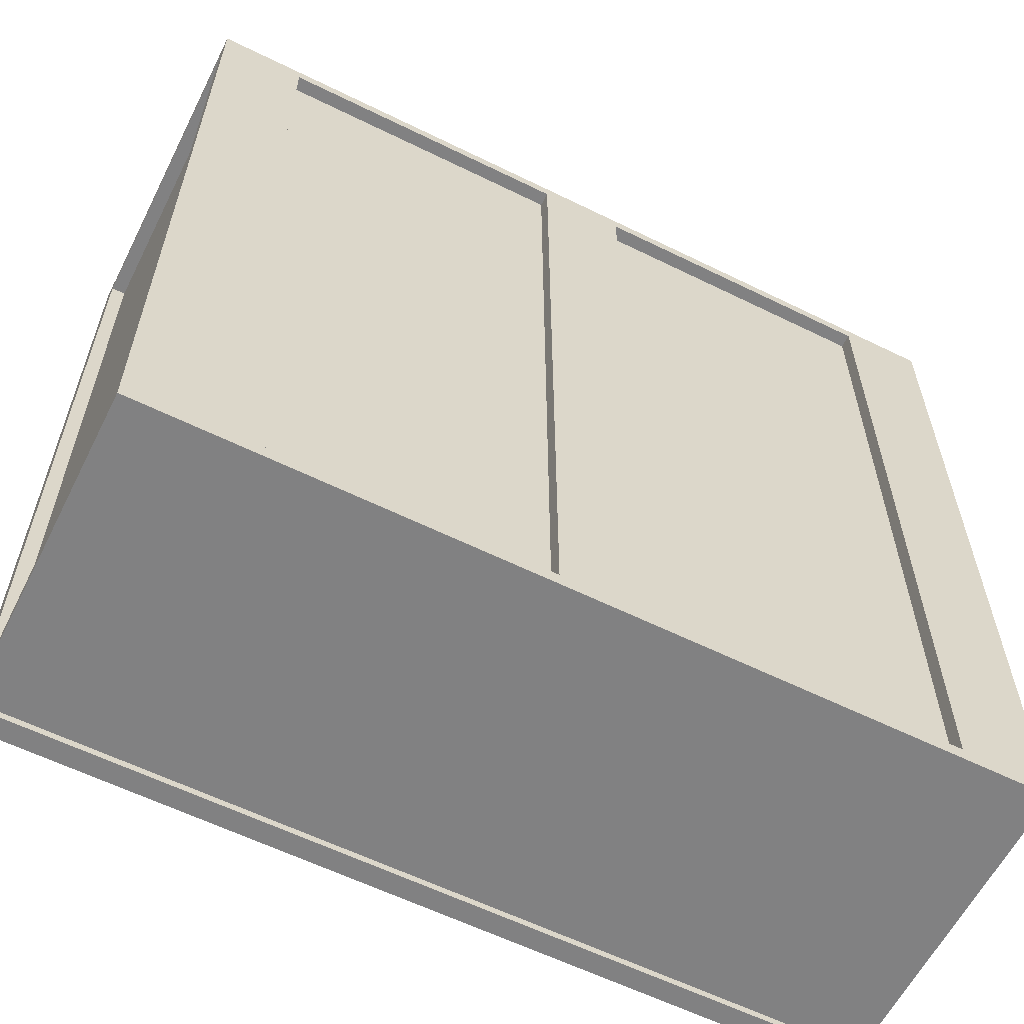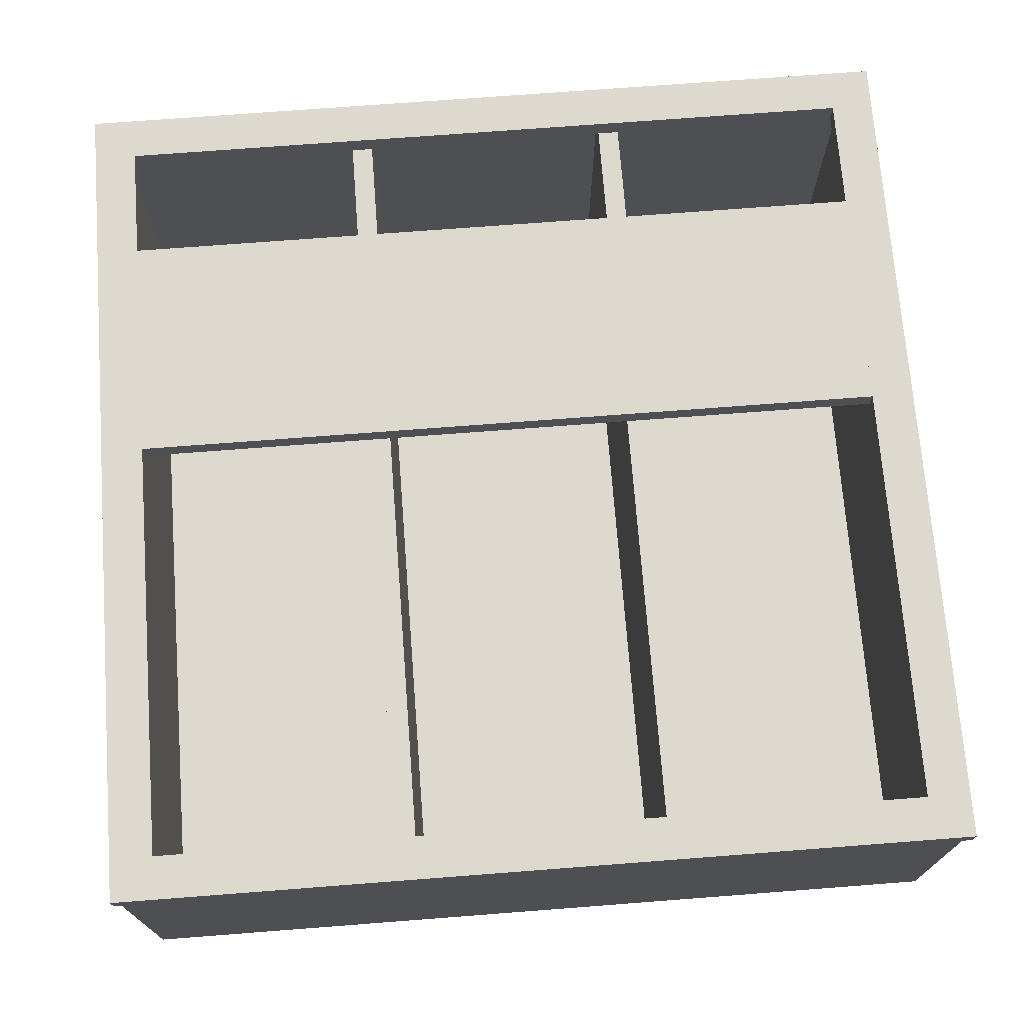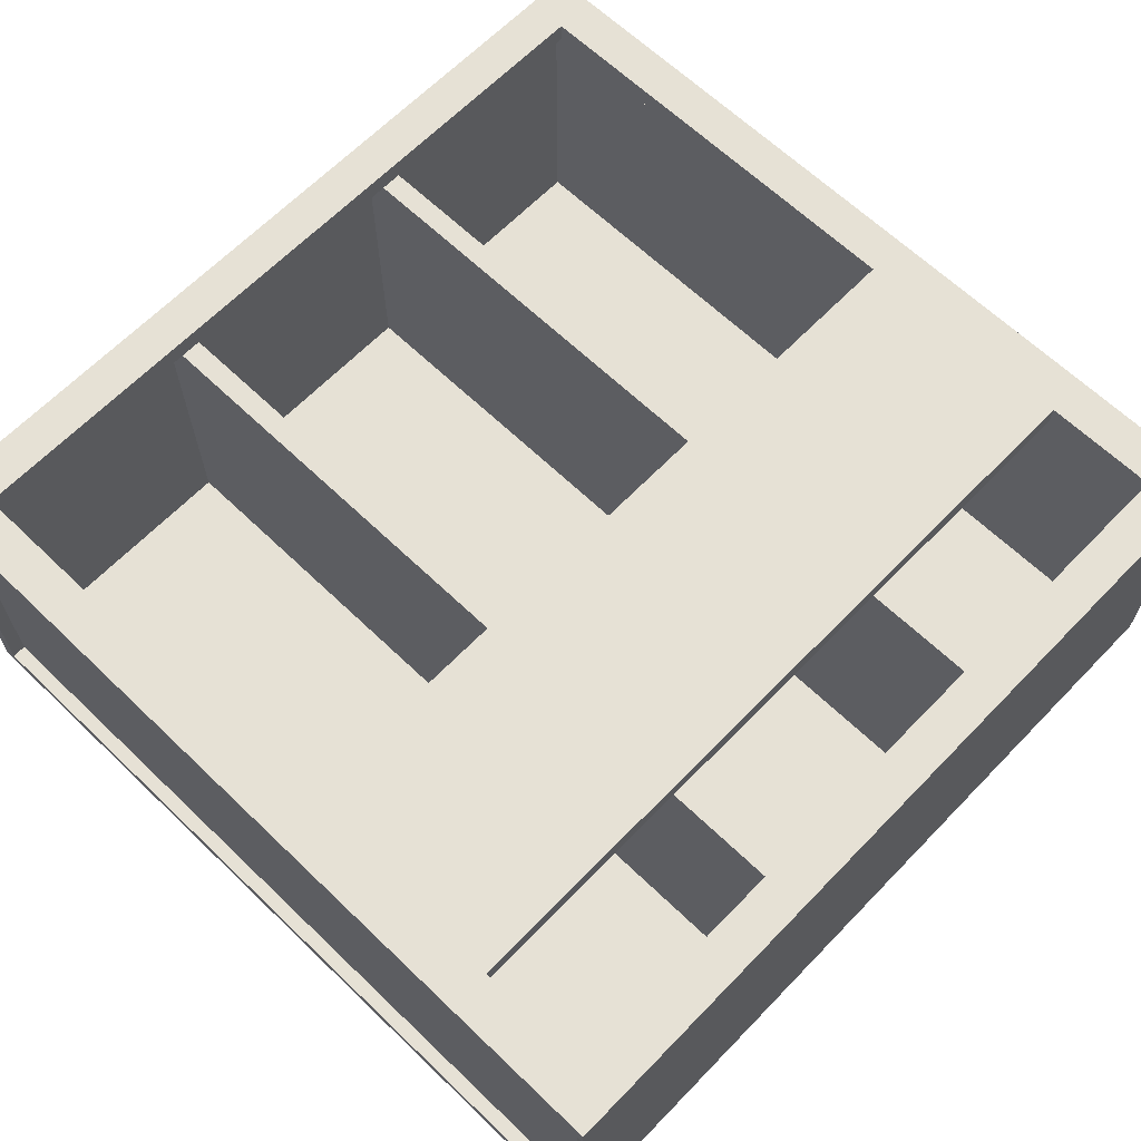
<metadata>
{"format":"obj","ext":"obj","renderer":"f3d","projection":"perspective","resolution":1024,"background":"white","views":[{"elev":-60.4,"azim":153.3,"up":"+Y"},{"elev":71.8,"azim":-4.4,"up":"+Z"},{"elev":64.5,"azim":134.0,"up":"+Z"}]}
</metadata>
<code>
v -0.6764 0.7043 0.2278
v -0.6764 -0.6225 -0.2727
v -0.6764 -0.6225 0.2278
v -0.6764 0.7043 -0.2727
v -0.6764 0.7043 0.2278
v -0.6764 -0.6225 -0.2727
v -0.6764 -0.6225 0.2278
v -0.6764 0.7043 -0.2727
v -0.6532 0.7043 -0.2727
v -0.6532 -0.6225 0.2278
v -0.6532 -0.6225 -0.2727
v -0.6532 0.7043 0.2278
v -0.6532 0.7043 -0.2727
v -0.6532 -0.6225 0.2278
v -0.6532 -0.6225 -0.2727
v -0.6532 0.7043 0.2278
v 0.6737 0.7043 -0.2727
v 0.6737 -0.6225 0.2278
v 0.6737 -0.6225 -0.2727
v 0.6737 0.7043 0.2278
v 0.6737 0.7043 -0.2727
v 0.6737 -0.6225 0.2278
v 0.6737 -0.6225 -0.2727
v 0.6737 0.7043 0.2278
v 0.6504 0.7043 0.2278
v 0.6504 -0.6225 -0.2727
v 0.6504 -0.6225 0.2278
v 0.6504 0.7043 -0.2727
v 0.6504 0.7043 0.2278
v 0.6504 -0.6225 -0.2727
v 0.6504 -0.6225 0.2278
v 0.6504 0.7043 -0.2727
v 0.2042 0.7043 0.2278
v 0.2042 0.7043 0.2278
v 0.2042 -0.6225 -0.2552
v 0.2042 -0.6225 -0.2552
v 0.2042 -0.6225 0.2278
v 0.2042 -0.6225 0.2278
v 0.2042 0.7043 -0.2552
v 0.2042 0.7043 -0.2552
v 0.2392 -0.6225 0.2278
v 0.2392 -0.6225 0.2278
v 0.2392 0.7043 -0.2552
v 0.2392 0.7043 -0.2552
v 0.2392 0.7043 0.2278
v 0.2392 0.7043 0.2278
v 0.2392 -0.6225 -0.2552
v 0.2392 -0.6225 -0.2552
v 0.2042 0.7043 0.2278
v 0.2042 0.7043 0.2278
v 0.2042 -0.6225 -0.2552
v 0.2042 -0.6225 -0.2552
v 0.2042 -0.6225 0.2278
v 0.2042 -0.6225 0.2278
v 0.2042 0.7043 -0.2552
v 0.2042 0.7043 -0.2552
v 0.2392 -0.6225 0.2278
v 0.2392 -0.6225 0.2278
v 0.2392 0.7043 -0.2552
v 0.2392 0.7043 -0.2552
v 0.2392 0.7043 0.2278
v 0.2392 0.7043 0.2278
v 0.2392 -0.6225 -0.2552
v 0.2392 -0.6225 -0.2552
v -0.2419 0.7043 0.2278
v -0.2419 0.7043 0.2278
v -0.2419 -0.6225 -0.2552
v -0.2419 -0.6225 -0.2552
v -0.2419 -0.6225 0.2278
v -0.2419 -0.6225 0.2278
v -0.2419 0.7043 -0.2552
v -0.2419 0.7043 -0.2552
v -0.207 -0.6225 0.2278
v -0.207 -0.6225 0.2278
v -0.207 0.7043 -0.2552
v -0.207 0.7043 -0.2552
v -0.207 0.7043 0.2278
v -0.207 0.7043 0.2278
v -0.207 -0.6225 -0.2552
v -0.207 -0.6225 -0.2552
v -0.2419 0.7043 0.2278
v -0.2419 0.7043 0.2278
v -0.2419 -0.6225 -0.2552
v -0.2419 -0.6225 -0.2552
v -0.2419 -0.6225 0.2278
v -0.2419 -0.6225 0.2278
v -0.2419 0.7043 -0.2552
v -0.2419 0.7043 -0.2552
v -0.207 -0.6225 0.2278
v -0.207 -0.6225 0.2278
v -0.207 0.7043 -0.2552
v -0.207 0.7043 -0.2552
v -0.207 0.7043 0.2278
v -0.207 0.7043 0.2278
v -0.207 -0.6225 -0.2552
v -0.207 -0.6225 -0.2552
v -0.6532 0.7043 -0.2552
v 0.6504 -0.6225 -0.2552
v 0.6504 0.7043 -0.2552
v -0.6532 -0.6225 -0.2552
v -0.6532 0.7043 -0.2552
v 0.6504 -0.6225 -0.2552
v 0.6504 0.7043 -0.2552
v -0.6532 -0.6225 -0.2552
v -0.6532 -0.6225 -0.2727
v 0.6504 0.7043 -0.2727
v 0.6504 -0.6225 -0.2727
v -0.6532 0.7043 -0.2727
v -0.6532 -0.6225 -0.2727
v 0.6504 0.7043 -0.2727
v 0.6504 -0.6225 -0.2727
v -0.6532 0.7043 -0.2727
v 0.697 -0.6458 0.2278
v -0.6997 -0.6458 -0.296
v 0.697 -0.6458 -0.296
v -0.6997 -0.6458 0.2278
v 0.697 -0.6225 -0.296
v 0.697 -0.6225 -0.296
v 0.697 -0.6225 -0.296
v -0.6997 -0.6225 0.2278
v -0.6997 -0.6225 0.2278
v 0.697 -0.6225 0.2278
v 0.697 -0.6225 0.2278
v -0.6997 -0.6225 -0.296
v -0.6997 -0.6225 -0.296
v -0.6997 -0.6225 -0.296
v 0.697 -0.6458 0.2278
v 0.697 -0.6458 0.2278
v -0.6997 -0.6458 -0.296
v -0.6997 -0.6458 -0.296
v -0.6997 -0.6458 -0.296
v 0.697 -0.6458 -0.296
v 0.697 -0.6458 -0.296
v 0.697 -0.6458 -0.296
v -0.6997 -0.6458 0.2278
v -0.6997 -0.6458 0.2278
v 0.697 -0.6225 -0.296
v 0.697 -0.6225 -0.296
v 0.697 -0.6225 -0.296
v -0.6997 -0.6225 0.2278
v -0.6997 -0.6225 0.2278
v 0.697 -0.6225 0.2278
v 0.697 -0.6225 0.2278
v -0.6997 -0.6225 -0.296
v -0.6997 -0.6225 -0.296
v -0.6997 -0.6225 -0.296
v 0.697 -0.6458 0.2278
v -0.6997 -0.6458 -0.296
v -0.6997 -0.6458 -0.296
v 0.697 -0.6458 -0.296
v 0.697 -0.6458 -0.296
v -0.6997 -0.6458 0.2278
v 0.697 0.7276 0.2278
v -0.6997 0.7276 -0.296
v 0.697 0.7276 -0.296
v -0.6997 0.7276 0.2278
v 0.697 0.7043 0.2278
v 0.697 0.7043 0.2278
v -0.6997 0.7043 0.2278
v -0.6997 0.7043 0.2278
v 0.697 0.7043 -0.296
v 0.697 0.7043 -0.296
v 0.697 0.7043 -0.296
v -0.6997 0.7043 -0.296
v -0.6997 0.7043 -0.296
v -0.6997 0.7043 -0.296
v 0.697 0.7276 0.2278
v 0.697 0.7276 0.2278
v -0.6997 0.7276 -0.296
v -0.6997 0.7276 -0.296
v -0.6997 0.7276 -0.296
v 0.697 0.7276 -0.296
v 0.697 0.7276 -0.296
v 0.697 0.7276 -0.296
v -0.6997 0.7276 0.2278
v -0.6997 0.7276 0.2278
v 0.697 0.7043 0.2278
v 0.697 0.7043 0.2278
v -0.6997 0.7043 0.2278
v -0.6997 0.7043 0.2278
v 0.697 0.7043 -0.296
v 0.697 0.7043 -0.296
v 0.697 0.7043 -0.296
v -0.6997 0.7043 -0.296
v -0.6997 0.7043 -0.296
v -0.6997 0.7043 -0.296
v 0.697 0.7276 0.2278
v -0.6997 0.7276 -0.296
v -0.6997 0.7276 -0.296
v 0.697 0.7276 -0.296
v 0.697 0.7276 -0.296
v -0.6997 0.7276 0.2278
v -0.07121 0.7043 -0.2727
v -0.07121 0.7043 -0.2727
v -0.07121 -0.6225 -0.296
v -0.07121 -0.6225 -0.296
v -0.07121 -0.6225 -0.2727
v -0.07121 -0.6225 -0.2727
v -0.07121 0.7043 -0.296
v -0.07121 0.7043 -0.296
v 0.06846 -0.6225 -0.2727
v 0.06846 -0.6225 -0.2727
v 0.06846 0.7043 -0.296
v 0.06846 0.7043 -0.296
v 0.06846 0.7043 -0.2727
v 0.06846 0.7043 -0.2727
v 0.06846 -0.6225 -0.296
v 0.06846 -0.6225 -0.296
v -0.07121 0.7043 -0.2727
v -0.07121 0.7043 -0.2727
v -0.07121 -0.6225 -0.296
v -0.07121 -0.6225 -0.296
v -0.07121 -0.6225 -0.2727
v -0.07121 -0.6225 -0.2727
v -0.07121 0.7043 -0.296
v -0.07121 0.7043 -0.296
v 0.06846 -0.6225 -0.2727
v 0.06846 -0.6225 -0.2727
v 0.06846 0.7043 -0.296
v 0.06846 0.7043 -0.296
v 0.06846 0.7043 -0.2727
v 0.06846 0.7043 -0.2727
v 0.06846 -0.6225 -0.296
v 0.06846 -0.6225 -0.296
v -0.6997 0.7043 -0.2727
v -0.6997 0.7043 -0.2727
v -0.6997 -0.6225 -0.296
v -0.6997 -0.6225 -0.296
v -0.6997 -0.6225 -0.2727
v -0.6997 -0.6225 -0.2727
v -0.6997 0.7043 -0.296
v -0.6997 0.7043 -0.296
v -0.56 -0.6225 -0.2727
v -0.56 -0.6225 -0.2727
v -0.56 0.7043 -0.296
v -0.56 0.7043 -0.296
v -0.56 0.7043 -0.2727
v -0.56 0.7043 -0.2727
v -0.56 -0.6225 -0.296
v -0.56 -0.6225 -0.296
v -0.6997 0.7043 -0.2727
v -0.6997 0.7043 -0.2727
v -0.6997 -0.6225 -0.296
v -0.6997 -0.6225 -0.296
v -0.6997 -0.6225 -0.2727
v -0.6997 -0.6225 -0.2727
v -0.6997 0.7043 -0.296
v -0.6997 0.7043 -0.296
v -0.56 -0.6225 -0.2727
v -0.56 -0.6225 -0.2727
v -0.56 0.7043 -0.296
v -0.56 0.7043 -0.296
v -0.56 0.7043 -0.2727
v -0.56 0.7043 -0.2727
v -0.56 -0.6225 -0.296
v -0.56 -0.6225 -0.296
v -0.6997 -0.5876 0.2278
v -0.6997 0.6694 0.2278
v -0.6299 0.6694 0.2278
v -0.6299 -0.5876 0.2278
v -0.6997 0.6694 0.2627
v -0.6997 0.6694 0.2627
v -0.6997 -0.5876 0.2278
v -0.6997 -0.5876 0.2278
v -0.6997 -0.5876 0.2627
v -0.6997 -0.5876 0.2627
v -0.6997 0.6694 0.2278
v -0.6997 0.6694 0.2278
v -0.6299 -0.5876 0.2627
v -0.6299 -0.5876 0.2627
v -0.6299 0.6694 0.2278
v -0.6299 0.6694 0.2278
v -0.6299 0.6694 0.2627
v -0.6299 0.6694 0.2627
v -0.6299 -0.5876 0.2278
v -0.6299 -0.5876 0.2278
v -0.6997 0.6694 0.2627
v -0.6997 0.6694 0.2627
v -0.6997 -0.5876 0.2278
v -0.6997 -0.5876 0.2627
v -0.6997 -0.5876 0.2627
v -0.6997 0.6694 0.2278
v -0.6299 -0.5876 0.2627
v -0.6299 -0.5876 0.2627
v -0.6299 0.6694 0.2278
v -0.6299 0.6694 0.2627
v -0.6299 0.6694 0.2627
v -0.6299 -0.5876 0.2278
v 0.6271 -0.5876 0.2278
v 0.6271 0.6694 0.2278
v 0.697 0.6694 0.2278
v 0.697 -0.5876 0.2278
v 0.6271 0.6694 0.2627
v 0.6271 0.6694 0.2627
v 0.6271 -0.5876 0.2278
v 0.6271 -0.5876 0.2278
v 0.6271 -0.5876 0.2627
v 0.6271 -0.5876 0.2627
v 0.6271 0.6694 0.2278
v 0.6271 0.6694 0.2278
v 0.697 -0.5876 0.2627
v 0.697 -0.5876 0.2627
v 0.697 0.6694 0.2278
v 0.697 0.6694 0.2278
v 0.697 0.6694 0.2627
v 0.697 0.6694 0.2627
v 0.697 -0.5876 0.2278
v 0.697 -0.5876 0.2278
v 0.6271 0.6694 0.2627
v 0.6271 0.6694 0.2627
v 0.6271 -0.5876 0.2278
v 0.6271 -0.5876 0.2627
v 0.6271 -0.5876 0.2627
v 0.6271 0.6694 0.2278
v 0.697 -0.5876 0.2627
v 0.697 -0.5876 0.2627
v 0.697 0.6694 0.2278
v 0.697 0.6694 0.2627
v 0.697 0.6694 0.2627
v 0.697 -0.5876 0.2278
v -0.6997 -0.6574 0.2278
v 0.697 -0.5876 0.2278
v 0.697 -0.6574 0.2278
v -0.6997 -0.5876 0.2278
v 0.697 -0.6574 0.2627
v 0.697 -0.6574 0.2627
v -0.6997 -0.5876 0.2627
v -0.6997 -0.5876 0.2627
v 0.697 -0.5876 0.2627
v 0.697 -0.5876 0.2627
v -0.6997 -0.6574 0.2627
v -0.6997 -0.6574 0.2627
v -0.6997 -0.6574 0.2278
v -0.6997 -0.6574 0.2278
v -0.6997 -0.6574 0.2278
v 0.697 -0.5876 0.2278
v 0.697 -0.5876 0.2278
v 0.697 -0.5876 0.2278
v 0.697 -0.6574 0.2278
v 0.697 -0.6574 0.2278
v 0.697 -0.6574 0.2278
v -0.6997 -0.5876 0.2278
v -0.6997 -0.5876 0.2278
v -0.6997 -0.5876 0.2278
v 0.697 -0.6574 0.2627
v 0.697 -0.6574 0.2627
v 0.697 -0.6574 0.2627
v -0.6997 -0.5876 0.2627
v -0.6997 -0.5876 0.2627
v -0.6997 -0.5876 0.2627
v 0.697 -0.5876 0.2627
v 0.697 -0.5876 0.2627
v 0.697 -0.5876 0.2627
v -0.6997 -0.6574 0.2627
v -0.6997 -0.6574 0.2627
v -0.6997 -0.6574 0.2627
v -0.6997 -0.6574 0.2278
v -0.6997 -0.6574 0.2278
v 0.697 -0.5876 0.2278
v 0.697 -0.5876 0.2278
v 0.697 -0.6574 0.2278
v 0.697 -0.6574 0.2278
v -0.6997 -0.5876 0.2278
v -0.6997 -0.5876 0.2278
v 0.697 -0.6574 0.2627
v -0.6997 -0.5876 0.2627
v 0.697 -0.5876 0.2627
v -0.6997 -0.6574 0.2627
v 0.6271 0.4832 0.2278
v -0.6299 0.1107 0.2278
v -0.6299 0.4832 0.2278
v 0.6271 0.1107 0.2278
v -0.6299 0.4832 0.2627
v -0.6299 0.4832 0.2627
v 0.6271 0.1107 0.2627
v 0.6271 0.1107 0.2627
v 0.6271 0.4832 0.2627
v 0.6271 0.4832 0.2627
v -0.6299 0.1107 0.2627
v -0.6299 0.1107 0.2627
v 0.6271 0.4832 0.2278
v 0.6271 0.4832 0.2278
v -0.6299 0.1107 0.2278
v -0.6299 0.1107 0.2278
v -0.6299 0.4832 0.2278
v -0.6299 0.4832 0.2278
v 0.6271 0.1107 0.2278
v 0.6271 0.1107 0.2278
v -0.6299 0.4832 0.2627
v -0.6299 0.4832 0.2627
v 0.6271 0.1107 0.2627
v 0.6271 0.1107 0.2627
v 0.6271 0.4832 0.2627
v 0.6271 0.4832 0.2627
v -0.6299 0.1107 0.2627
v -0.6299 0.1107 0.2627
v 0.6271 0.4832 0.2278
v -0.6299 0.1107 0.2278
v -0.6299 0.4832 0.2278
v 0.6271 0.1107 0.2278
v 0.697 0.7392 0.2278
v 0.697 0.6694 0.2278
v -0.6997 0.7392 0.2278
v 0.697 0.7392 0.2627
v 0.697 0.7392 0.2627
v -0.6997 0.6694 0.2278
v 0.697 0.6694 0.2627
v 0.697 0.6694 0.2627
v -0.6997 0.6694 0.2627
v -0.6997 0.6694 0.2627
v -0.6997 0.7392 0.2627
v -0.6997 0.7392 0.2627
v 0.697 0.7392 0.2278
v 0.697 0.7392 0.2278
v 0.697 0.7392 0.2278
v 0.697 0.6694 0.2278
v 0.697 0.6694 0.2278
v 0.697 0.6694 0.2278
v -0.6997 0.7392 0.2278
v -0.6997 0.7392 0.2278
v -0.6997 0.7392 0.2278
v 0.697 0.7392 0.2627
v 0.697 0.7392 0.2627
v 0.697 0.7392 0.2627
v -0.6997 0.6694 0.2278
v -0.6997 0.6694 0.2278
v -0.6997 0.6694 0.2278
v 0.697 0.6694 0.2627
v 0.697 0.6694 0.2627
v 0.697 0.6694 0.2627
v -0.6997 0.6694 0.2627
v -0.6997 0.6694 0.2627
v -0.6997 0.6694 0.2627
v -0.6997 0.7392 0.2627
v -0.6997 0.7392 0.2627
v -0.6997 0.7392 0.2627
v 0.697 0.7392 0.2278
v 0.697 0.7392 0.2278
v 0.697 0.6694 0.2278
v 0.697 0.6694 0.2278
v -0.6997 0.7392 0.2278
v -0.6997 0.7392 0.2278
v 0.697 0.7392 0.2627
v -0.6997 0.6694 0.2278
v -0.6997 0.6694 0.2278
v 0.697 0.6694 0.2627
v -0.6997 0.6694 0.2627
v -0.6997 0.7392 0.2627
v 0.5573 0.7043 -0.2727
v 0.5573 0.7043 -0.2727
v 0.5573 -0.6225 -0.296
v 0.5573 -0.6225 -0.296
v 0.5573 -0.6225 -0.2727
v 0.5573 -0.6225 -0.2727
v 0.5573 0.7043 -0.296
v 0.5573 0.7043 -0.296
v 0.697 -0.6225 -0.2727
v 0.697 -0.6225 -0.2727
v 0.697 0.7043 -0.296
v 0.697 0.7043 -0.296
v 0.697 0.7043 -0.2727
v 0.697 0.7043 -0.2727
v 0.697 -0.6225 -0.296
v 0.697 -0.6225 -0.296
v 0.5573 0.7043 -0.2727
v 0.5573 0.7043 -0.2727
v 0.5573 -0.6225 -0.296
v 0.5573 -0.6225 -0.296
v 0.5573 -0.6225 -0.2727
v 0.5573 -0.6225 -0.2727
v 0.5573 0.7043 -0.296
v 0.5573 0.7043 -0.296
v 0.697 -0.6225 -0.2727
v 0.697 -0.6225 -0.2727
v 0.697 0.7043 -0.296
v 0.697 0.7043 -0.296
v 0.697 0.7043 -0.2727
v 0.697 0.7043 -0.2727
v 0.697 -0.6225 -0.296
v 0.697 -0.6225 -0.296
v 0.2547 -0.2035 -0.2727
v 0.2547 -0.2035 -0.2727
v 0.2547 -0.6225 -0.2727
v 0.2547 -0.6225 -0.2727
v 0.1269 -0.2035 -0.2727
v 0.1269 -0.2035 -0.2727
v 0.1269 -0.6225 -0.2727
v 0.1269 -0.6225 -0.2727
f 3 2 1
f 4 1 2
f 5 6 7
f 6 5 8
f 11 10 9
f 12 9 10
f 13 14 15
f 14 13 16
f 19 18 17
f 20 17 18
f 21 22 23
f 22 21 24
f 27 26 25
f 28 25 26
f 29 30 31
f 30 29 32
f 38 36 34
f 40 34 36
f 37 33 42
f 39 35 44
f 46 42 33
f 48 44 35
f 45 43 41
f 47 41 43
f 49 51 53
f 51 49 55
f 57 50 54
f 59 52 56
f 50 57 61
f 52 59 63
f 58 60 62
f 60 58 64
f 70 68 66
f 72 66 68
f 69 65 74
f 71 67 76
f 78 74 65
f 80 76 67
f 77 75 73
f 79 73 75
f 81 83 85
f 83 81 87
f 89 82 86
f 91 84 88
f 82 89 93
f 84 91 95
f 90 92 94
f 92 90 96
f 99 98 97
f 100 97 98
f 101 102 103
f 102 101 104
f 107 106 105
f 108 105 106
f 109 110 111
f 110 109 112
f 113 114 115
f 114 113 116
f 123 121 119
f 125 119 121
f 122 118 128
f 124 129 117
f 126 120 130
f 132 128 118
f 134 117 129
f 135 130 120
f 133 131 127
f 136 127 131
f 137 140 142
f 140 137 144
f 147 138 143
f 139 148 145
f 149 141 146
f 138 147 150
f 148 139 151
f 141 149 152
f 155 154 153
f 156 153 154
f 163 160 158
f 160 163 165
f 168 161 157
f 162 169 164
f 170 159 166
f 161 168 172
f 169 162 174
f 159 170 175
f 167 171 173
f 171 167 176
f 177 179 181
f 184 181 179
f 178 182 187
f 185 188 183
f 186 180 189
f 190 187 182
f 191 183 188
f 192 189 180
f 198 196 194
f 200 194 196
f 197 193 202
f 199 195 204
f 206 202 193
f 208 204 195
f 205 203 201
f 207 201 203
f 209 211 213
f 211 209 215
f 217 210 214
f 219 212 216
f 210 217 221
f 212 219 223
f 218 220 222
f 220 218 224
f 230 228 226
f 232 226 228
f 229 225 234
f 231 227 236
f 238 234 225
f 240 236 227
f 237 235 233
f 239 233 235
f 241 243 245
f 243 241 247
f 249 242 246
f 251 244 248
f 242 249 253
f 244 251 255
f 250 252 254
f 252 250 256
f 259 257 258
f 257 259 260
f 265 264 261
f 268 261 264
f 266 262 270
f 267 263 272
f 274 270 262
f 276 272 263
f 273 271 269
f 275 269 271
f 277 279 280
f 279 277 282
f 283 278 281
f 278 283 286
f 284 285 287
f 285 284 288
f 291 289 290
f 289 291 292
f 297 296 293
f 300 293 296
f 298 294 302
f 299 295 304
f 306 302 294
f 308 304 295
f 305 303 301
f 307 301 303
f 309 311 312
f 311 309 314
f 315 310 313
f 310 315 318
f 316 317 319
f 317 316 320
f 326 321 323
f 328 322 324
f 321 326 332
f 322 328 330
f 327 325 329
f 325 327 331
f 339 337 334
f 344 334 337
f 340 345 336
f 341 335 346
f 342 348 333
f 343 338 349
f 351 336 345
f 354 346 335
f 356 333 348
f 353 349 338
f 352 347 350
f 355 350 347
f 357 359 361
f 359 357 363
f 360 365 362
f 358 366 364
f 365 360 367
f 366 358 368
f 369 370 371
f 370 369 372
f 378 376 374
f 380 374 376
f 377 373 382
f 379 375 384
f 386 382 373
f 388 384 375
f 385 383 381
f 387 381 383
f 389 391 393
f 391 389 395
f 397 390 394
f 398 392 396
f 390 397 399
f 392 398 400
f 401 403 405
f 406 402 410
f 412 405 403
f 408 410 402
f 407 404 409
f 411 409 404
f 421 418 415
f 417 424 414
f 418 421 427
f 423 420 413
f 424 417 428
f 419 431 426
f 433 416 425
f 420 423 436
f 416 433 430
f 432 422 429
f 431 419 434
f 422 432 435
f 437 439 441
f 438 443 440
f 444 441 439
f 446 440 443
f 445 447 442
f 448 442 447
f 454 452 450
f 456 450 452
f 453 449 458
f 455 451 460
f 462 458 449
f 464 460 451
f 461 459 457
f 463 457 459
f 465 467 469
f 467 465 471
f 473 466 470
f 475 468 472
f 466 473 477
f 468 475 479
f 474 476 478
f 476 474 480
f 481 483 485
f 486 484 482
f 482 486 484
f 483 485 481
f 487 485 483
f 484 486 488
f 488 484 486
f 485 483 487

</code>
